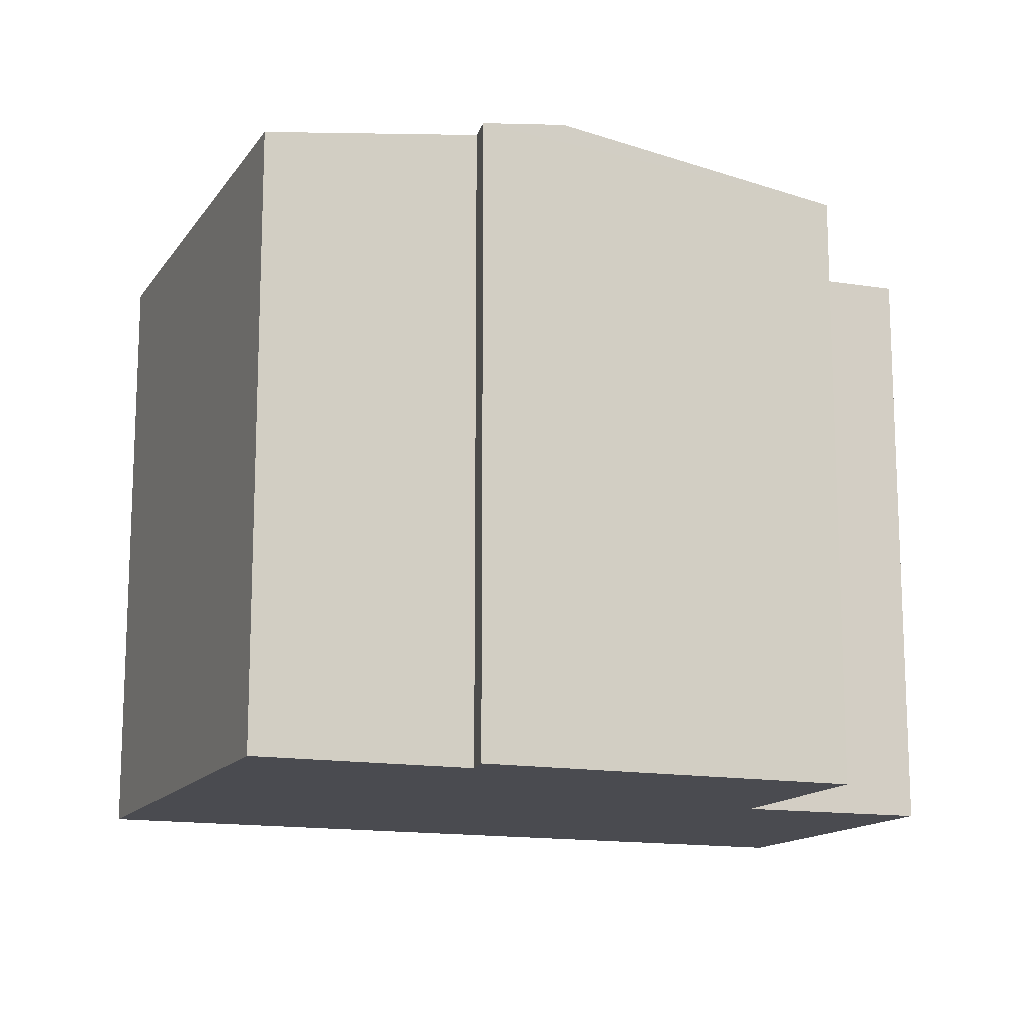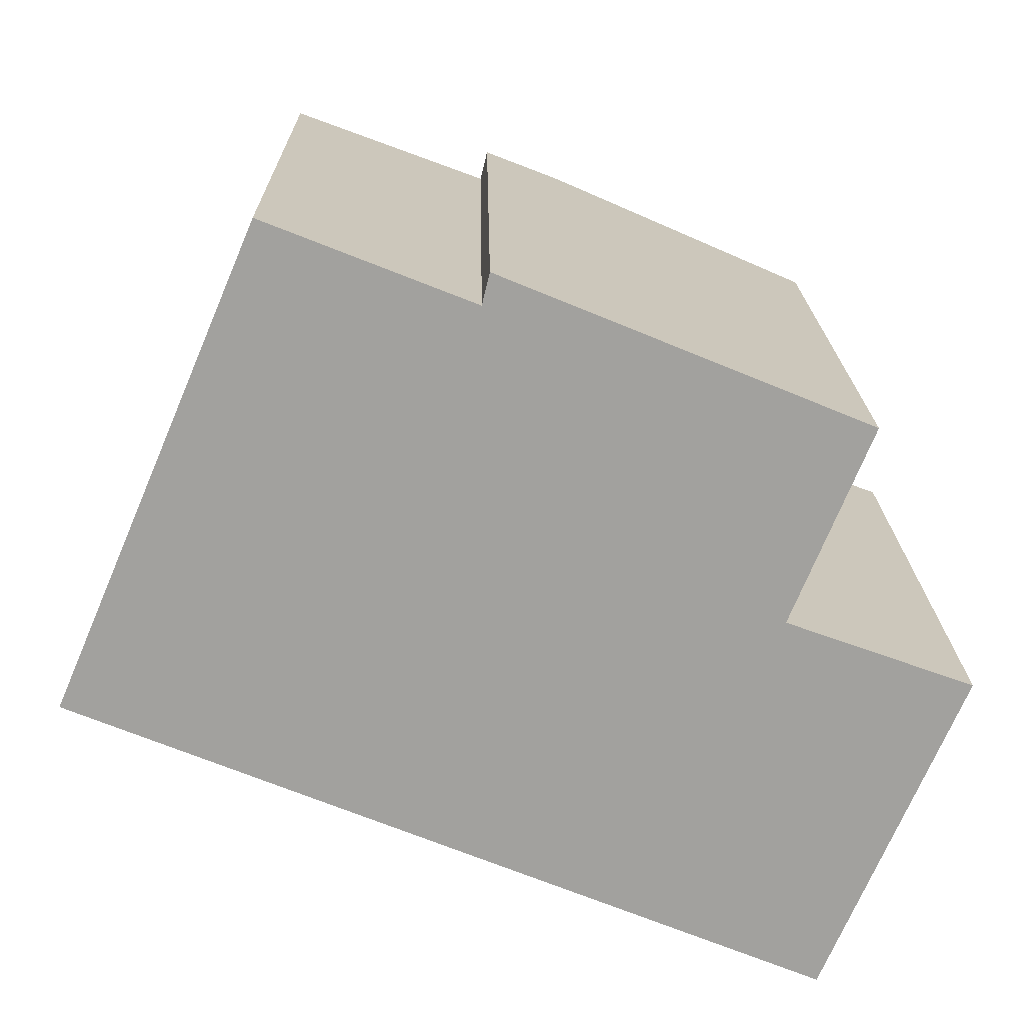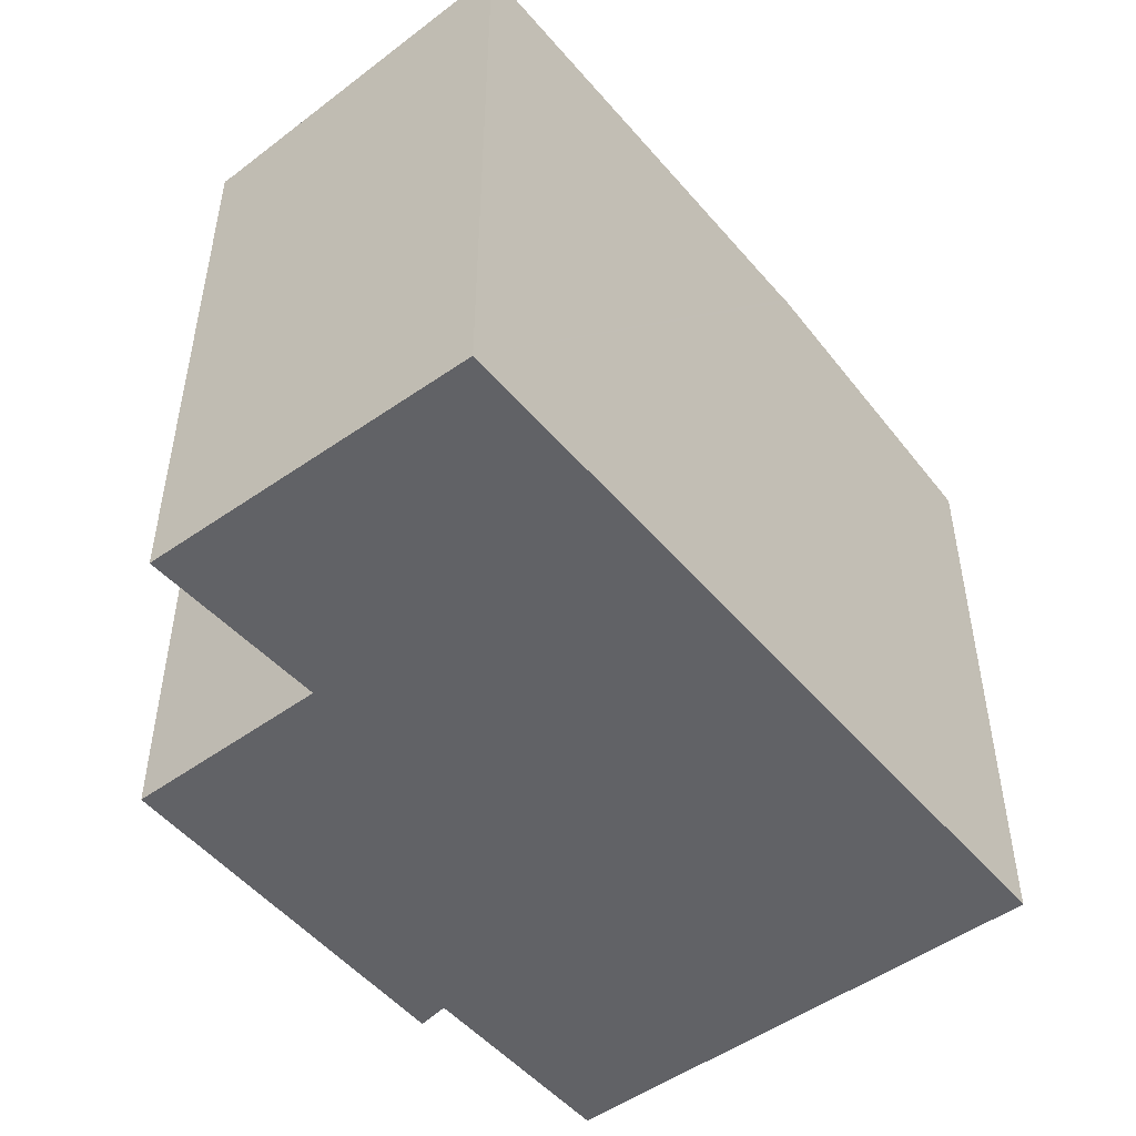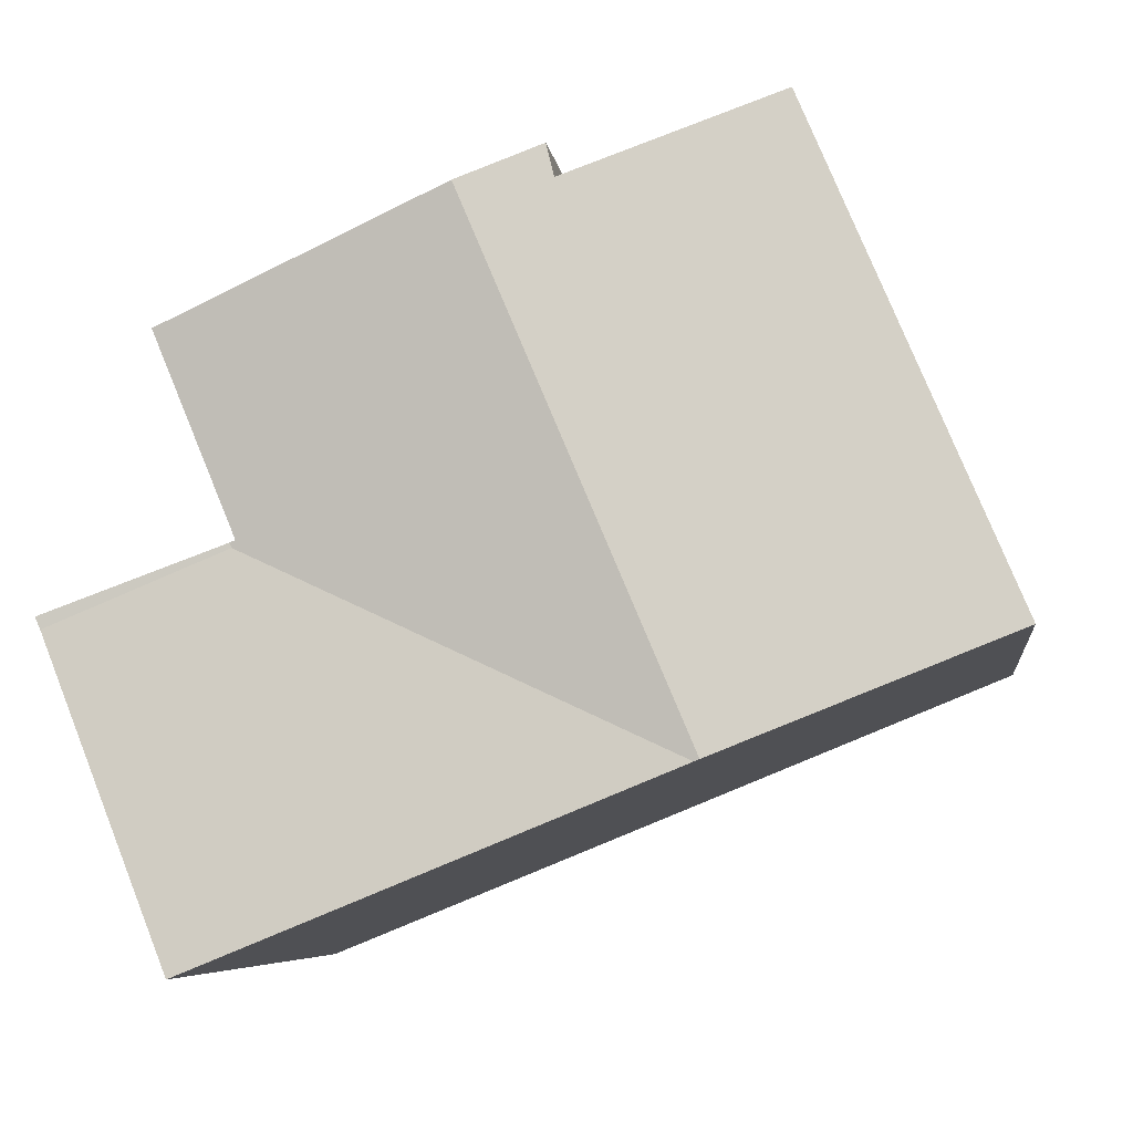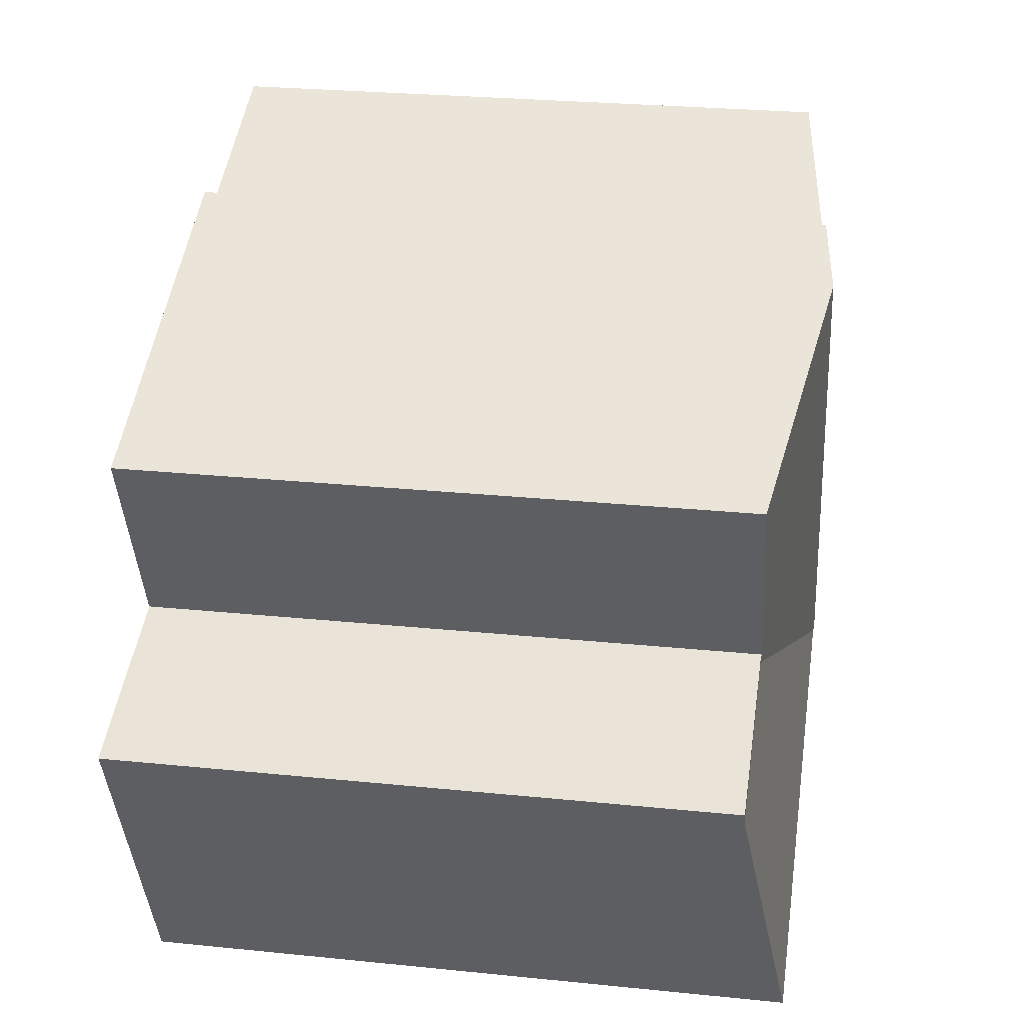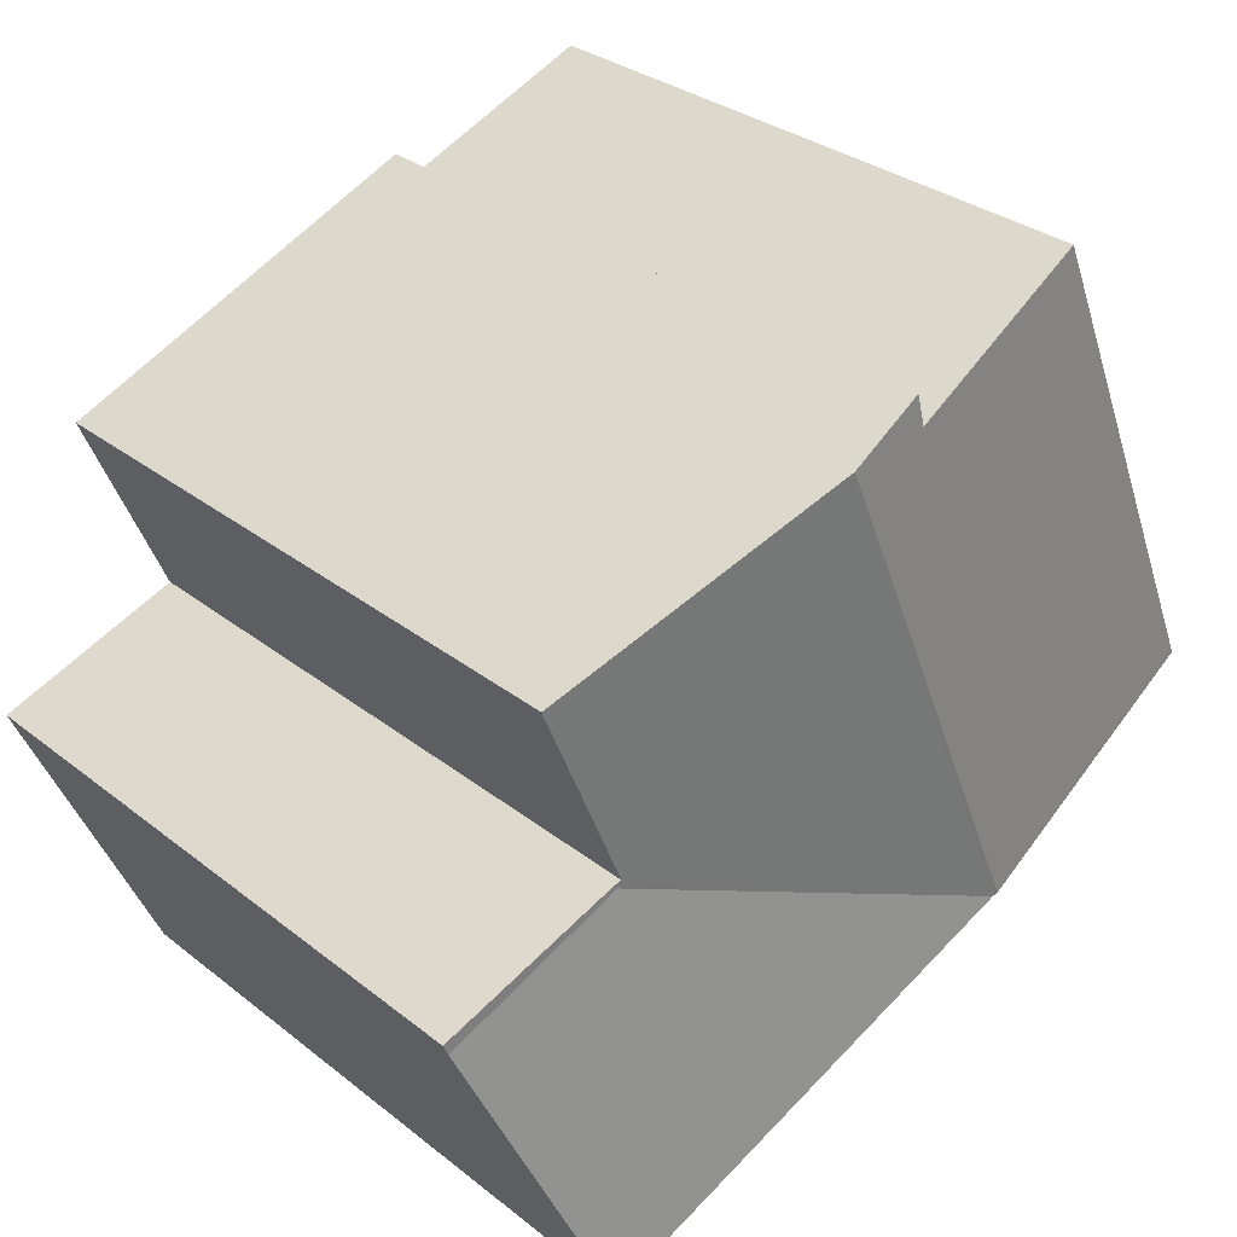
<metadata>
{"format":"obj","ext":"obj","renderer":"f3d","projection":"perspective","resolution":1024,"background":"white","views":[{"elev":-14.4,"azim":0.7,"up":"+Y"},{"elev":18.1,"azim":-0.8,"up":"+Z"},{"elev":-50.7,"azim":150.9,"up":"+Y"},{"elev":-6.4,"azim":-172.3,"up":"+Z"},{"elev":26.8,"azim":99.0,"up":"+Z"},{"elev":31.5,"azim":137.8,"up":"+Z"}]}
</metadata>
<code>
v  14.59 10.28 0.092
v  11.72 10.28 1.35
v  14.68 10.28 0.288
v  11.69 10.28 1.27
v  12.37 10.99 -5.012
v  9.513 10.99 -3.856
v  4.795 10.99 -1.943
v  2.172 10.29 5.125
v  4.71 11.01 -1.909
v  0 10.29 6.301e-16
v  6.882 11.01 3.216
v  3.361 10.29 7.93
v  6.8 10.81 6.566
v  8.285 11.01 6.526
v  6.926 10.8 7.087
v  11.63 10.29 1.384
v  12.96 10.29 4.6
v  0 0 0
v  3.361 -4.856e-16 7.93
v  2.172 -3.138e-16 5.125
v  6.8 -4.021e-16 6.566
v  6.926 -4.34e-16 7.087
v  12.96 -2.817e-16 4.6
v  8.285 -3.996e-16 6.526
v  11.63 -8.475e-17 1.384
v  14.68 -1.763e-17 0.288
v  11.72 -8.266e-17 1.35
v  12.37 3.069e-16 -5.012
v  14.59 -5.633e-18 0.092
v  9.513 2.361e-16 -3.856
v  4.71 1.169e-16 -1.909
v  4.795 1.19e-16 -1.943
g defaultobject
f 1 2 3
f 2 1 4
f 5 4 1
f 4 5 6
f 4 6 7
f 8 9 10
f 9 8 11
f 11 8 12
f 11 12 13
f 11 13 14
f 14 13 15
f 4 16 2
f 16 4 7
f 16 7 14
f 14 7 11
f 11 7 9
f 14 17 16
f 18 8 10
f 8 18 12
f 12 18 19
f 19 18 20
f 12 21 13
f 21 12 19
f 15 17 14
f 17 15 22
f 17 22 23
f 23 22 24
f 25 2 16
f 2 25 3
f 3 25 26
f 26 25 27
f 21 15 13
f 15 21 22
f 23 16 17
f 16 23 25
f 26 1 3
f 1 28 5
f 28 1 26
f 28 26 29
f 28 6 5
f 6 28 7
f 7 28 9
f 9 28 10
f 10 28 30
f 10 30 18
f 18 30 31
f 31 30 32
f 29 30 28
f 30 29 26
f 30 26 27
f 30 27 32
f 32 27 25
f 32 25 23
f 32 23 24
f 32 24 31
f 31 24 18
f 18 24 21
f 21 24 22
f 21 20 18
f 20 21 19

</code>
